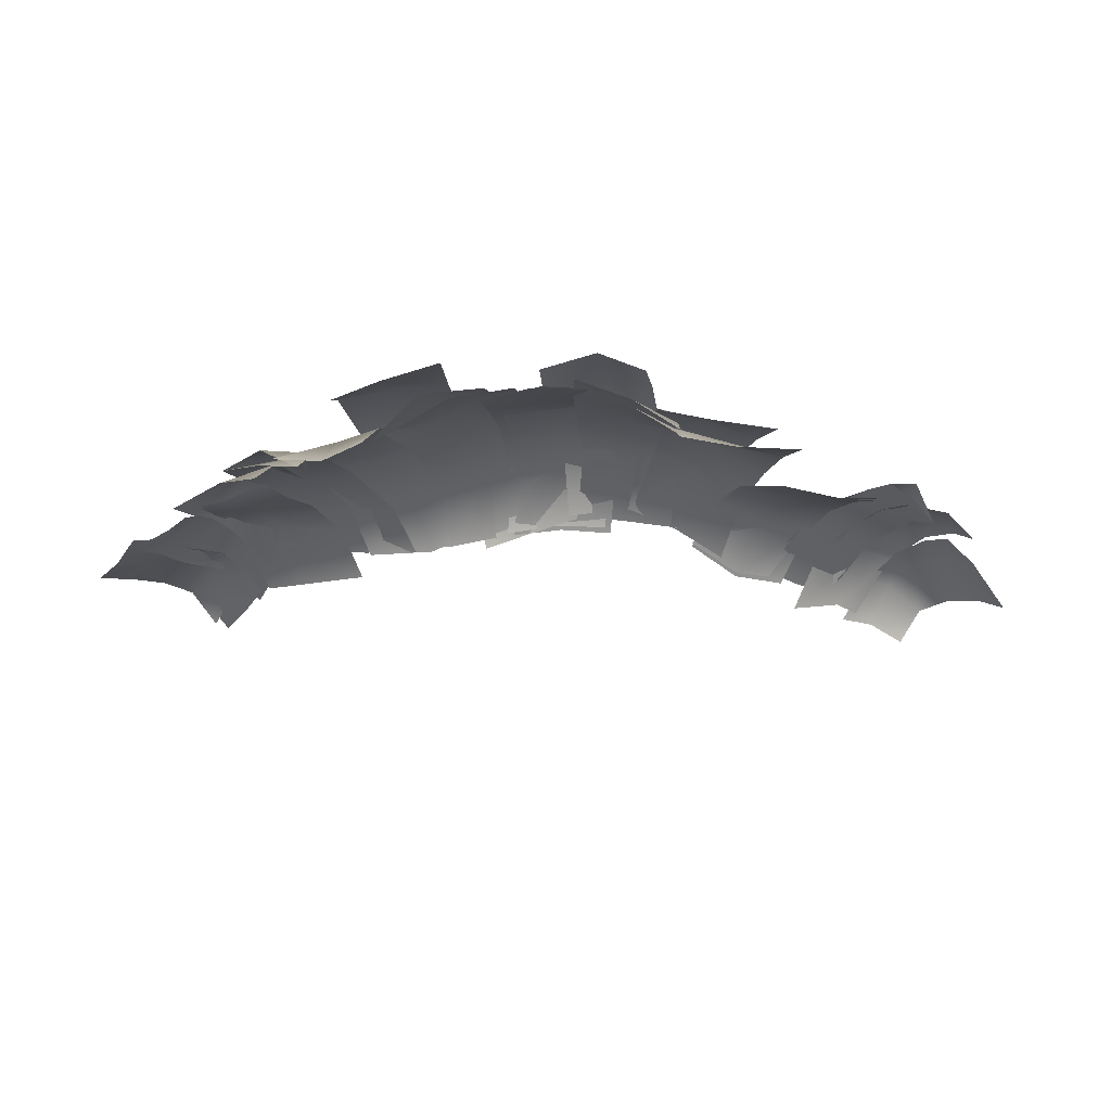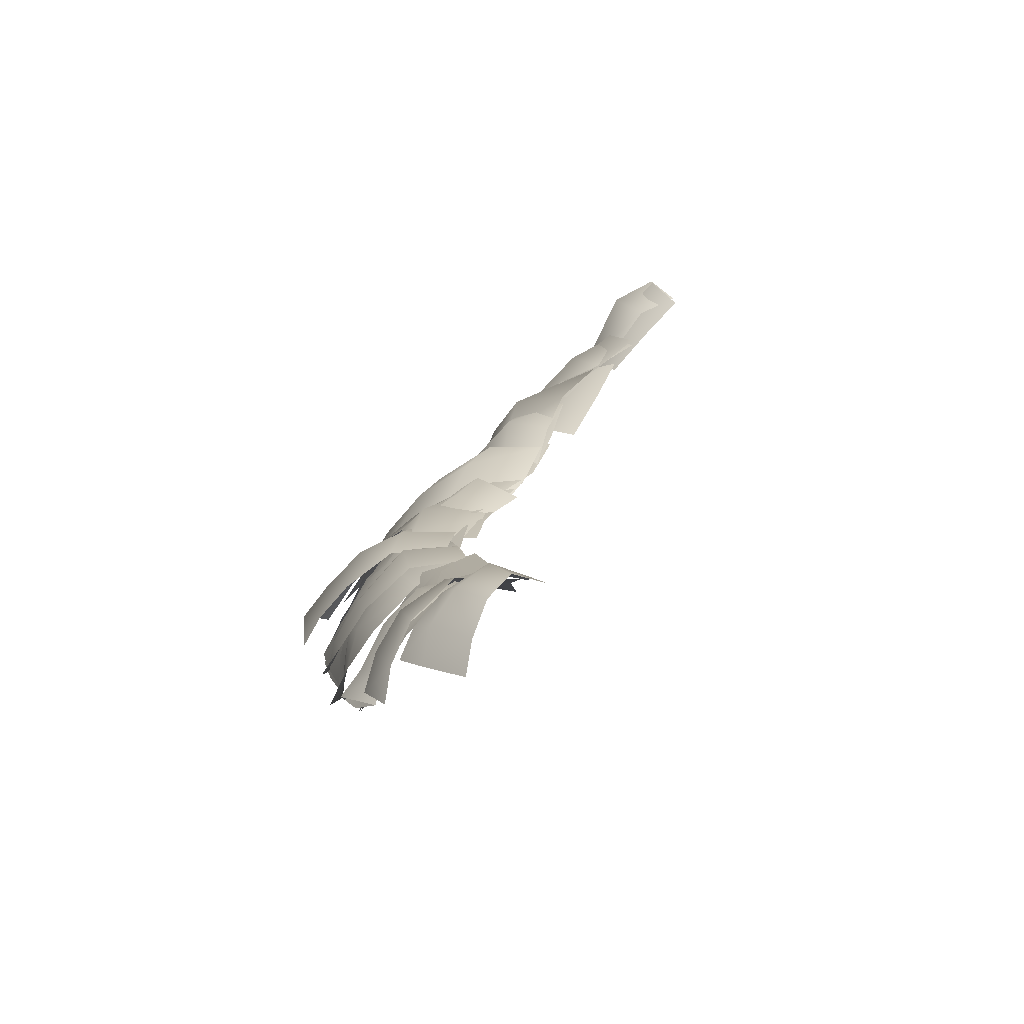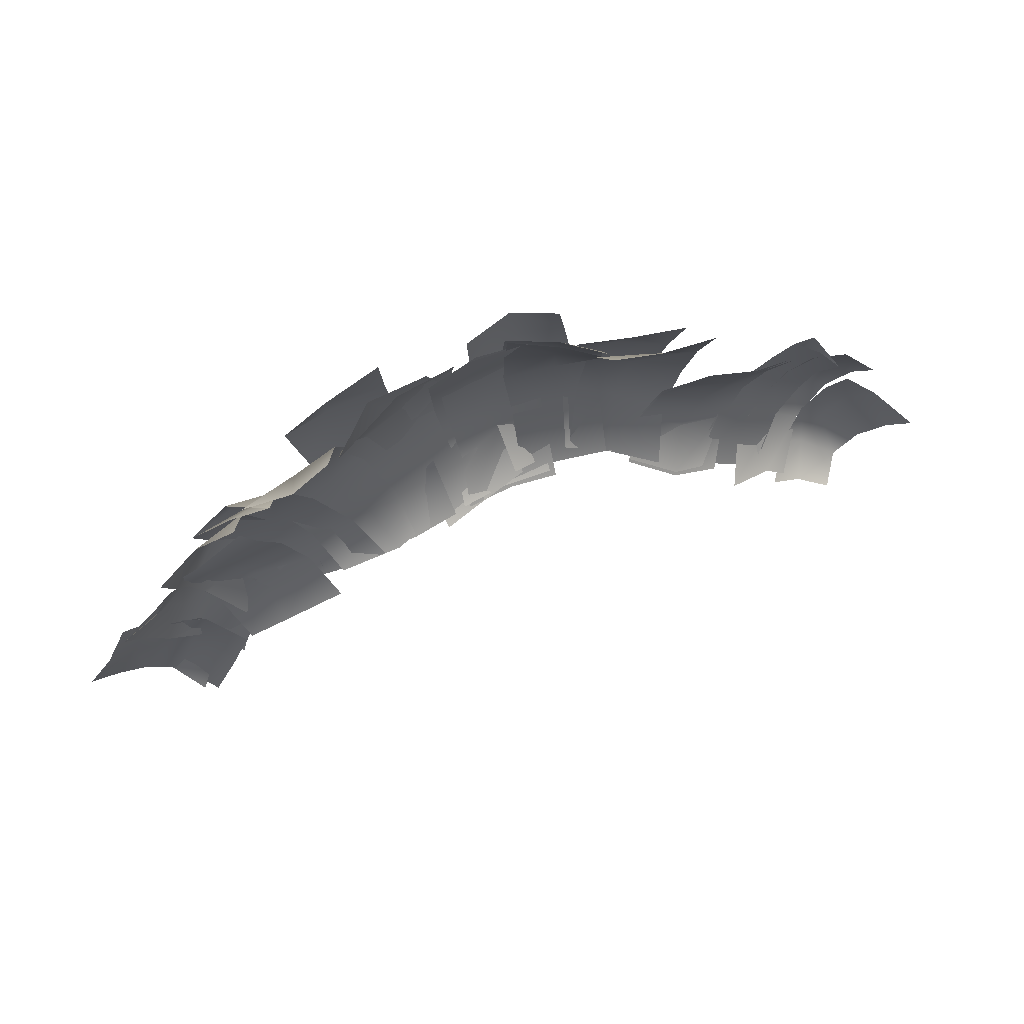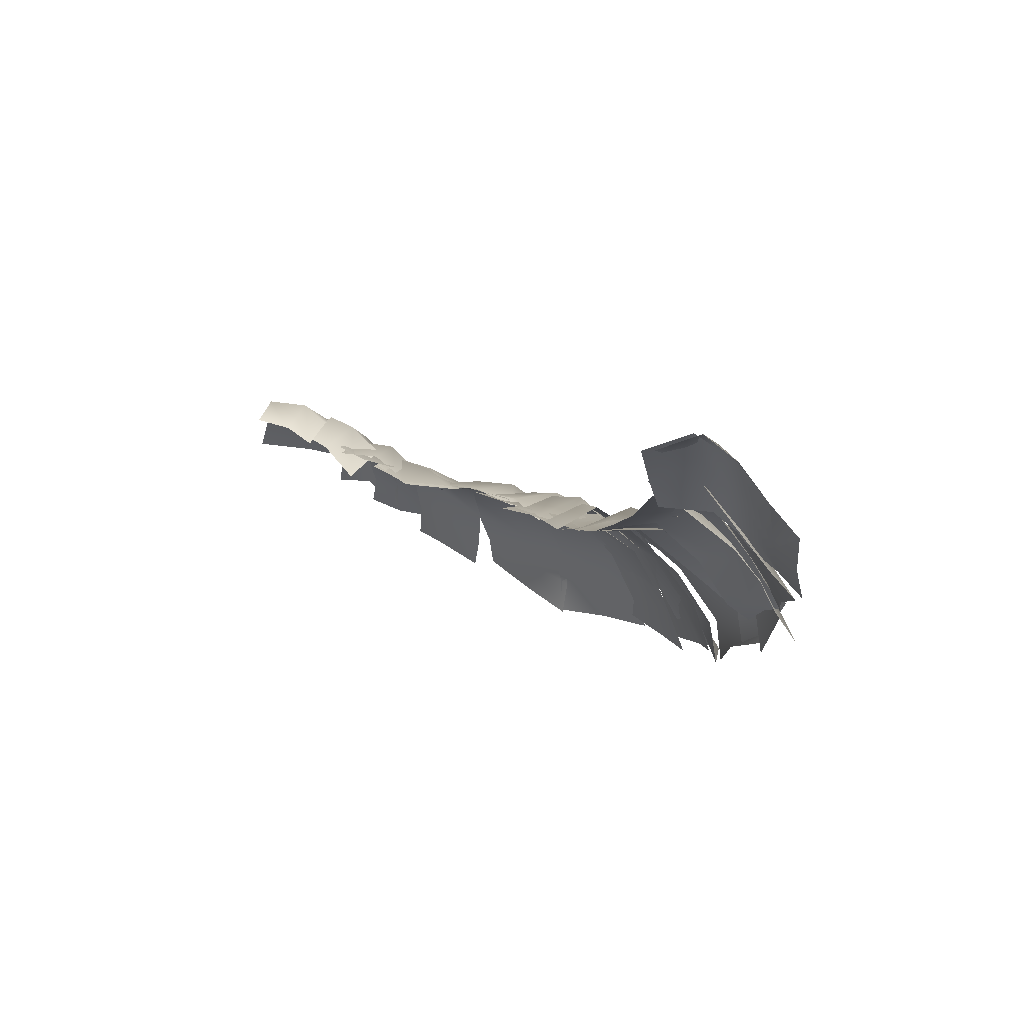
<metadata>
{"format":"obj","ext":"obj","renderer":"f3d","projection":"perspective","resolution":1024,"background":"white","views":[{"elev":-74.2,"azim":-16.8,"up":"+Y"},{"elev":17.0,"azim":84.8,"up":"+Y"},{"elev":13.1,"azim":-12.3,"up":"+Z"},{"elev":17.1,"azim":-144.0,"up":"+Y"}]}
</metadata>
<code>
v -4.339 150.8 10.79
v -4.43 150.8 10.78
v -4.478 150.9 10.64
v -4.395 151 10.66
v -4.306 151.1 10.64
v -4.259 150.9 10.77
v -4.543 151.1 10.53
v -4.444 151.1 10.53
v -4.347 151.2 10.51
v -4.177 151.2 10.62
v -4.221 151.3 10.48
v -4.089 151.3 10.41
v -4.034 151.1 10.54
v -4.137 151 10.75
v -3.996 151 10.66
v -4.222 150.7 10.95
v -4.275 150.7 10.94
v -4.326 150.7 10.86
v -4.282 150.8 10.87
v -4.225 150.9 10.84
v -4.163 150.8 10.96
v -4.426 150.8 10.75
v -4.345 150.9 10.74
v -4.271 151 10.7
v -4.119 151 10.81
v -4.149 151.1 10.66
v -3.999 151.1 10.59
v -3.976 151 10.73
v -4.062 150.9 10.95
v -3.9 150.9 10.86
v -3.983 150.6 11.13
v -4.046 150.5 11.16
v -4.171 150.6 11.04
v -4.122 150.6 11.02
v -4.062 150.8 11
v -3.896 150.7 11.08
v -4.27 150.7 10.97
v -4.216 150.7 10.95
v -4.178 150.8 10.91
v -3.969 150.9 10.92
v -4.095 151 10.83
v -3.974 151 10.66
v -3.855 150.9 10.75
v -3.785 150.8 10.99
v -3.678 150.8 10.86
v -3.919 150.5 11.32
v -3.959 150.4 11.28
v -4.09 150.5 11.26
v -4.034 150.6 11.25
v -3.93 150.7 11.2
v -3.796 150.6 11.26
v -4.194 150.6 11.14
v -4.133 150.6 11.12
v -4.053 150.7 11.1
v -3.809 150.9 11.1
v -3.951 150.9 11.03
v -3.841 150.9 10.88
v -3.72 150.9 10.95
v -3.638 150.8 11.13
v -3.53 150.8 11.02
v -3.748 150.4 11.48
v -3.788 150.2 11.45
v -3.89 150.3 11.33
v -3.87 150.4 11.37
v -3.748 150.6 11.31
v -3.623 150.5 11.43
v -4.044 150.4 11.28
v -3.999 150.5 11.28
v -3.905 150.6 11.21
v -3.585 150.8 11.17
v -3.777 150.8 11.09
v -3.671 150.8 10.95
v -3.483 150.7 11.04
v -3.461 150.7 11.29
v -3.352 150.7 11.15
v -3.422 150.3 11.68
v -3.487 150.1 11.73
v -3.667 150.2 11.65
v -3.589 150.3 11.6
v -3.491 150.5 11.5
v -3.361 150.5 11.61
v -3.759 150.2 11.47
v -3.73 150.3 11.46
v -3.634 150.5 11.4
v -3.369 150.7 11.35
v -3.497 150.7 11.24
v -3.427 150.7 11.08
v -3.299 150.7 11.17
v -3.257 150.7 11.46
v -3.17 150.7 11.27
v -4.032 150.5 11.23
v -4.074 150.4 11.21
v -4.188 150.6 11.11
v -4.156 150.6 11.11
v -4.096 150.7 11.13
v -3.962 150.6 11.19
v -4.307 150.5 10.99
v -4.25 150.6 10.96
v -4.202 150.7 10.94
v -3.963 150.9 11.05
v -4.137 150.8 10.89
v -3.972 151 10.74
v -3.821 151 10.89
v -3.82 150.8 11.1
v -3.738 150.8 10.96
v -3.586 150.3 11.67
v -3.627 150.2 11.75
v -3.786 150.3 11.63
v -3.763 150.4 11.58
v -3.662 150.6 11.45
v -3.513 150.5 11.54
v -3.91 150.3 11.53
v -3.896 150.5 11.5
v -3.798 150.6 11.36
v -3.513 150.8 11.27
v -3.673 150.8 11.18
v -3.598 150.8 10.99
v -3.428 150.7 11.07
v -3.378 150.7 11.36
v -3.297 150.7 11.16
v -2.639 150.4 11.76
v -2.601 150.3 11.83
v -2.805 150.2 11.81
v -2.828 150.3 11.79
v -2.829 150.5 11.7
v -2.657 150.5 11.68
v -2.958 150.2 11.81
v -2.967 150.3 11.79
v -2.962 150.4 11.72
v -2.816 150.7 11.54
v -2.947 150.6 11.58
v -2.92 150.7 11.38
v -2.786 150.7 11.36
v -2.657 150.7 11.53
v -2.632 150.7 11.34
v -3.378 150.3 11.71
v -3.403 150.1 11.76
v -3.577 150.2 11.66
v -3.515 150.4 11.61
v -3.41 150.6 11.48
v -3.3 150.5 11.61
v -3.696 150.2 11.53
v -3.641 150.4 11.5
v -3.501 150.6 11.37
v -3.27 150.7 11.33
v -3.387 150.8 11.25
v -3.317 150.7 11.11
v -3.199 150.7 11.2
v -3.165 150.7 11.48
v -3.066 150.7 11.3
v -2.997 150.4 11.84
v -3.04 150.3 11.89
v -3.189 150.3 11.89
v -3.142 150.4 11.8
v -3.081 150.6 11.69
v -2.94 150.5 11.74
v -3.343 150.2 11.81
v -3.306 150.4 11.72
v -3.24 150.5 11.61
v -3.014 150.7 11.54
v -3.162 150.7 11.48
v -3.097 150.6 11.31
v -2.954 150.7 11.36
v -2.877 150.6 11.59
v -2.816 150.7 11.4
v -2.894 150.2 11.75
v -2.895 150.1 11.76
v -3.06 150.1 11.8
v -3.056 150.3 11.76
v -3.021 150.4 11.7
v -2.865 150.4 11.73
v -3.24 150.1 11.83
v -3.223 150.2 11.76
v -3.184 150.4 11.67
v -2.966 150.6 11.55
v -3.114 150.6 11.52
v -3.068 150.7 11.31
v -2.912 150.7 11.34
v -2.82 150.6 11.58
v -2.768 150.7 11.36
v -3.157 150.3 11.76
v -3.182 150.2 11.81
v -3.363 150.1 11.77
v -3.327 150.3 11.7
v -3.269 150.5 11.61
v -3.1 150.5 11.66
v -3.488 150.1 11.7
v -3.454 150.3 11.64
v -3.397 150.5 11.55
v -3.178 150.7 11.46
v -3.296 150.7 11.36
v -3.267 150.7 11.18
v -3.132 150.7 11.25
v -3.021 150.7 11.5
v -2.972 150.7 11.3
v -1.699 150.8 11.39
v -1.646 150.7 11.41
v -1.798 150.7 11.53
v -1.863 150.8 11.5
v -1.923 150.8 11.42
v -1.772 150.9 11.34
v -1.913 150.6 11.59
v -1.96 150.7 11.54
v -2.014 150.8 11.46
v -1.972 150.9 11.32
v -2.064 150.8 11.33
v -2.107 150.8 11.19
v -2.001 150.8 11.19
v -1.843 150.9 11.27
v -1.88 150.9 11.15
v -1.904 150.6 11.61
v -1.867 150.5 11.64
v -1.972 150.5 11.69
v -2.024 150.6 11.66
v -2.072 150.7 11.58
v -1.956 150.7 11.55
v -2.123 150.4 11.7
v -2.172 150.5 11.64
v -2.218 150.7 11.54
v -2.109 150.8 11.44
v -2.27 150.7 11.4
v -2.295 150.7 11.21
v -2.146 150.8 11.24
v -2.018 150.8 11.42
v -2.069 150.8 11.22
v -2.064 150.5 11.63
v -2.019 150.4 11.66
v -2.115 150.4 11.77
v -2.139 150.5 11.7
v -2.19 150.6 11.63
v -2.092 150.7 11.56
v -2.202 150.4 11.75
v -2.248 150.5 11.7
v -2.3 150.6 11.62
v -2.244 150.7 11.52
v -2.356 150.7 11.49
v -2.45 150.7 11.29
v -2.333 150.8 11.31
v -2.129 150.8 11.45
v -2.205 150.8 11.26
v -2.277 150.5 11.65
v -2.23 150.3 11.7
v -2.355 150.3 11.67
v -2.405 150.5 11.62
v -2.453 150.6 11.54
v -2.311 150.6 11.58
v -2.531 150.3 11.67
v -2.579 150.4 11.63
v -2.622 150.5 11.58
v -2.494 150.7 11.43
v -2.661 150.6 11.48
v -2.681 150.7 11.31
v -2.512 150.7 11.26
v -2.338 150.7 11.46
v -2.358 150.7 11.27
v -2.552 150.4 11.74
v -2.526 150.2 11.8
v -2.725 150.2 11.77
v -2.754 150.3 11.75
v -2.762 150.4 11.71
v -2.57 150.5 11.65
v -2.897 150.1 11.76
v -2.923 150.2 11.75
v -2.921 150.4 11.73
v -2.761 150.6 11.56
v -2.909 150.5 11.61
v -2.903 150.7 11.38
v -2.751 150.7 11.35
v -2.586 150.6 11.51
v -2.584 150.7 11.31
v -2.897 150.3 11.77
v -2.902 150.2 11.77
v -3.062 150.2 11.82
v -3.058 150.3 11.78
v -3.02 150.4 11.71
v -2.863 150.4 11.73
v -3.242 150.1 11.83
v -3.225 150.3 11.76
v -3.18 150.5 11.67
v -2.966 150.6 11.55
v -3.114 150.6 11.52
v -3.068 150.7 11.31
v -2.912 150.7 11.34
v -2.82 150.6 11.58
v -2.768 150.7 11.36
v -3.12 150.3 11.76
v -3.158 150.2 11.81
v -3.328 150.2 11.77
v -3.287 150.3 11.7
v -3.222 150.5 11.6
v -3.064 150.5 11.66
v -3.458 150.1 11.7
v -3.416 150.3 11.65
v -3.361 150.5 11.54
v -3.152 150.7 11.46
v -3.274 150.7 11.35
v -3.245 150.7 11.18
v -3.103 150.7 11.25
v -2.999 150.6 11.5
v -2.95 150.7 11.28
v -2.064 150.5 11.63
v -2.019 150.4 11.66
v -2.109 150.4 11.72
v -2.152 150.5 11.68
v -2.193 150.6 11.59
v -2.089 150.6 11.56
v -2.202 150.4 11.75
v -2.248 150.5 11.7
v -2.298 150.6 11.62
v -2.248 150.7 11.48
v -2.359 150.7 11.49
v -2.42 150.7 11.29
v -2.301 150.7 11.28
v -2.133 150.7 11.45
v -2.186 150.8 11.27
v -2.277 150.5 11.66
v -2.229 150.3 11.71
v -2.354 150.3 11.68
v -2.405 150.4 11.63
v -2.453 150.6 11.55
v -2.311 150.6 11.59
v -2.531 150.3 11.68
v -2.58 150.4 11.64
v -2.622 150.5 11.59
v -2.494 150.7 11.44
v -2.661 150.6 11.49
v -2.683 150.7 11.32
v -2.514 150.7 11.27
v -2.338 150.7 11.47
v -2.36 150.7 11.28
v -2.552 150.4 11.74
v -2.526 150.2 11.8
v -2.725 150.2 11.77
v -2.754 150.3 11.75
v -2.762 150.4 11.71
v -2.57 150.5 11.65
v -2.897 150.1 11.76
v -2.923 150.2 11.75
v -2.921 150.4 11.73
v -2.761 150.6 11.56
v -2.909 150.5 11.61
v -2.903 150.7 11.38
v -2.751 150.7 11.35
v -2.586 150.6 11.51
v -2.584 150.7 11.31
v -4.339 150.8 10.79
v -4.43 150.8 10.78
v -4.479 150.9 10.64
v -4.39 151 10.65
v -4.313 151.1 10.64
v -4.255 150.9 10.77
v -4.543 151.1 10.53
v -4.444 151.1 10.53
v -4.351 151.2 10.51
v -4.219 151.3 10.62
v -4.249 151.3 10.48
v -4.136 151.3 10.41
v -4.103 151.2 10.54
v -4.155 151 10.75
v -4.037 151.1 10.66
v -4.222 150.7 10.95
v -4.275 150.7 10.94
v -4.32 150.7 10.85
v -4.276 150.8 10.87
v -4.221 150.9 10.84
v -4.163 150.8 10.96
v -4.426 150.8 10.75
v -4.345 150.9 10.74
v -4.271 151 10.7
v -4.118 151 10.81
v -4.149 151.1 10.66
v -3.999 151.1 10.59
v -3.966 151 10.71
v -4.062 150.9 10.95
v -3.889 151 10.87
v -3.983 150.6 11.13
v -4.046 150.5 11.16
v -4.171 150.6 11.04
v -4.122 150.6 11.02
v -4.062 150.8 11
v -3.896 150.7 11.08
v -4.27 150.7 10.97
v -4.216 150.7 10.95
v -4.178 150.8 10.91
v -3.969 150.9 10.92
v -4.095 151 10.83
v -3.974 151 10.66
v -3.855 150.9 10.75
v -3.785 150.8 10.99
v -3.678 150.8 10.86
v -3.919 150.5 11.32
v -3.959 150.4 11.28
v -4.08 150.5 11.23
v -4.026 150.6 11.24
v -3.924 150.7 11.18
v -3.796 150.6 11.26
v -4.194 150.6 11.14
v -4.133 150.6 11.12
v -4.053 150.7 11.1
v -3.804 150.8 11.08
v -3.951 150.9 11.03
v -3.841 150.9 10.88
v -3.692 150.8 10.95
v -3.638 150.8 11.13
v -3.53 150.8 11.02
v -3.748 150.4 11.48
v -3.788 150.2 11.45
v -3.89 150.3 11.33
v -3.87 150.4 11.37
v -3.748 150.6 11.31
v -3.623 150.5 11.43
v -4.044 150.4 11.28
v -3.999 150.5 11.28
v -3.905 150.6 11.21
v -3.585 150.8 11.17
v -3.777 150.8 11.09
v -3.671 150.8 10.95
v -3.483 150.7 11.04
v -3.461 150.7 11.29
v -3.352 150.7 11.15
v -3.422 150.3 11.68
v -3.487 150.1 11.73
v -3.667 150.2 11.65
v -3.589 150.3 11.6
v -3.491 150.5 11.5
v -3.361 150.5 11.61
v -3.759 150.2 11.47
v -3.73 150.3 11.46
v -3.634 150.5 11.4
v -3.369 150.7 11.35
v -3.497 150.7 11.24
v -3.427 150.7 11.08
v -3.299 150.7 11.17
v -3.257 150.7 11.46
v -3.17 150.7 11.27
f 1 2 3 4
f 1 4 5 6
f 4 3 7 8
f 4 8 9 5
f 10 5 9 11
f 10 11 12 13
f 14 6 5 10
f 14 10 13 15
f 16 17 18 19
f 16 19 20 21
f 19 18 22 23
f 19 23 24 20
f 25 20 24 26
f 25 26 27 28
f 29 21 20 25
f 29 25 28 30
f 31 32 33 34
f 31 34 35 36
f 34 33 37 38
f 34 38 39 35
f 40 35 39 41
f 40 41 42 43
f 44 36 35 40
f 44 40 43 45
f 46 47 48 49
f 46 49 50 51
f 49 48 52 53
f 49 53 54 50
f 55 50 54 56
f 55 56 57 58
f 59 51 50 55
f 59 55 58 60
f 61 62 63 64
f 61 64 65 66
f 64 63 67 68
f 64 68 69 65
f 70 65 69 71
f 70 71 72 73
f 74 66 65 70
f 74 70 73 75
f 76 77 78 79
f 76 79 80 81
f 79 78 82 83
f 79 83 84 80
f 85 80 84 86
f 85 86 87 88
f 89 81 80 85
f 89 85 88 90
f 91 92 93 94
f 91 94 95 96
f 94 93 97 98
f 94 98 99 95
f 100 95 99 101
f 100 101 102 103
f 104 96 95 100
f 104 100 103 105
f 106 107 108 109
f 106 109 110 111
f 109 108 112 113
f 109 113 114 110
f 115 110 114 116
f 115 116 117 118
f 119 111 110 115
f 119 115 118 120
f 121 122 123 124
f 121 124 125 126
f 124 123 127 128
f 124 128 129 125
f 130 125 129 131
f 130 131 132 133
f 134 126 125 130
f 134 130 133 135
f 136 137 138 139
f 136 139 140 141
f 139 138 142 143
f 139 143 144 140
f 145 140 144 146
f 145 146 147 148
f 149 141 140 145
f 149 145 148 150
f 151 152 153 154
f 151 154 155 156
f 154 153 157 158
f 154 158 159 155
f 160 155 159 161
f 160 161 162 163
f 164 156 155 160
f 164 160 163 165
f 166 167 168 169
f 166 169 170 171
f 169 168 172 173
f 169 173 174 170
f 175 170 174 176
f 175 176 177 178
f 179 171 170 175
f 179 175 178 180
f 181 182 183 184
f 181 184 185 186
f 184 183 187 188
f 184 188 189 185
f 190 185 189 191
f 190 191 192 193
f 194 186 185 190
f 194 190 193 195
f 196 197 198 199
f 196 199 200 201
f 199 198 202 203
f 199 203 204 200
f 205 200 204 206
f 205 206 207 208
f 209 201 200 205
f 209 205 208 210
f 211 212 213 214
f 211 214 215 216
f 214 213 217 218
f 214 218 219 215
f 220 215 219 221
f 220 221 222 223
f 224 216 215 220
f 224 220 223 225
f 226 227 228 229
f 226 229 230 231
f 229 228 232 233
f 229 233 234 230
f 235 230 234 236
f 235 236 237 238
f 239 231 230 235
f 239 235 238 240
f 241 242 243 244
f 241 244 245 246
f 244 243 247 248
f 244 248 249 245
f 250 245 249 251
f 250 251 252 253
f 254 246 245 250
f 254 250 253 255
f 256 257 258 259
f 256 259 260 261
f 259 258 262 263
f 259 263 264 260
f 265 260 264 266
f 265 266 267 268
f 269 261 260 265
f 269 265 268 270
f 271 272 273 274
f 271 274 275 276
f 274 273 277 278
f 274 278 279 275
f 280 275 279 281
f 280 281 282 283
f 284 276 275 280
f 284 280 283 285
f 286 287 288 289
f 286 289 290 291
f 289 288 292 293
f 289 293 294 290
f 295 290 294 296
f 295 296 297 298
f 299 291 290 295
f 299 295 298 300
f 301 302 303 304
f 301 304 305 306
f 304 303 307 308
f 304 308 309 305
f 310 305 309 311
f 310 311 312 313
f 314 306 305 310
f 314 310 313 315
f 316 317 318 319
f 316 319 320 321
f 319 318 322 323
f 319 323 324 320
f 325 320 324 326
f 325 326 327 328
f 329 321 320 325
f 329 325 328 330
f 331 332 333 334
f 331 334 335 336
f 334 333 337 338
f 334 338 339 335
f 340 335 339 341
f 340 341 342 343
f 344 336 335 340
f 344 340 343 345
f 346 347 348 349
f 346 349 350 351
f 349 348 352 353
f 349 353 354 350
f 355 350 354 356
f 355 356 357 358
f 359 351 350 355
f 359 355 358 360
f 361 362 363 364
f 361 364 365 366
f 364 363 367 368
f 364 368 369 365
f 370 365 369 371
f 370 371 372 373
f 374 366 365 370
f 374 370 373 375
f 376 377 378 379
f 376 379 380 381
f 379 378 382 383
f 379 383 384 380
f 385 380 384 386
f 385 386 387 388
f 389 381 380 385
f 389 385 388 390
f 391 392 393 394
f 391 394 395 396
f 394 393 397 398
f 394 398 399 395
f 400 395 399 401
f 400 401 402 403
f 404 396 395 400
f 404 400 403 405
f 406 407 408 409
f 406 409 410 411
f 409 408 412 413
f 409 413 414 410
f 415 410 414 416
f 415 416 417 418
f 419 411 410 415
f 419 415 418 420
f 421 422 423 424
f 421 424 425 426
f 424 423 427 428
f 424 428 429 425
f 430 425 429 431
f 430 431 432 433
f 434 426 425 430
f 434 430 433 435

</code>
